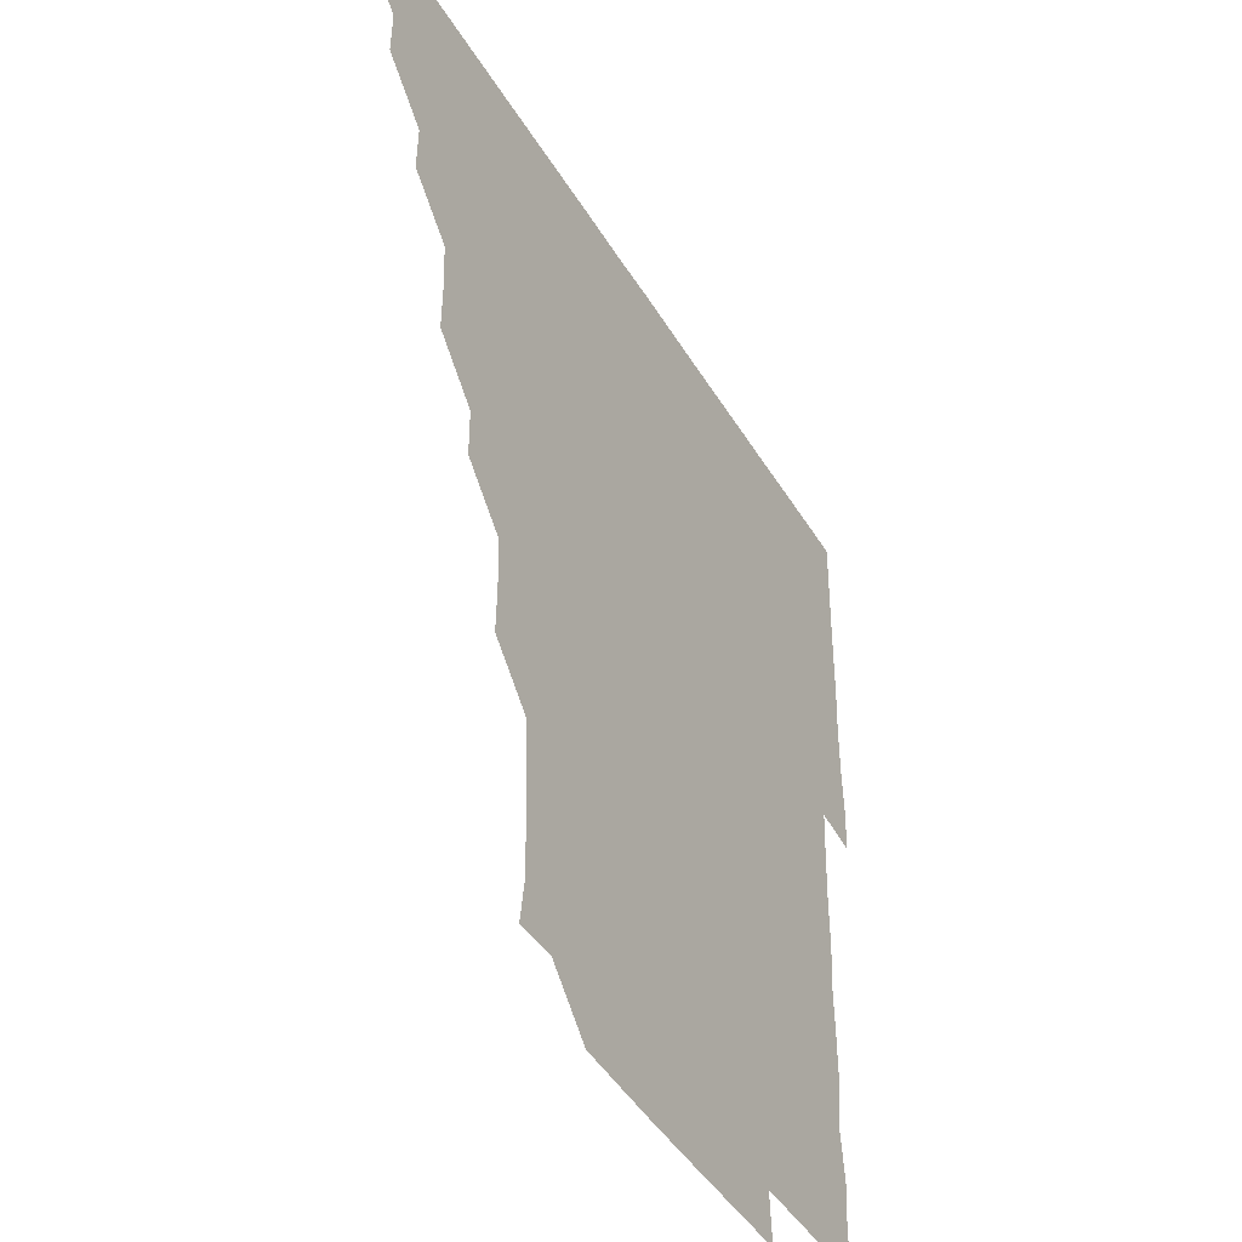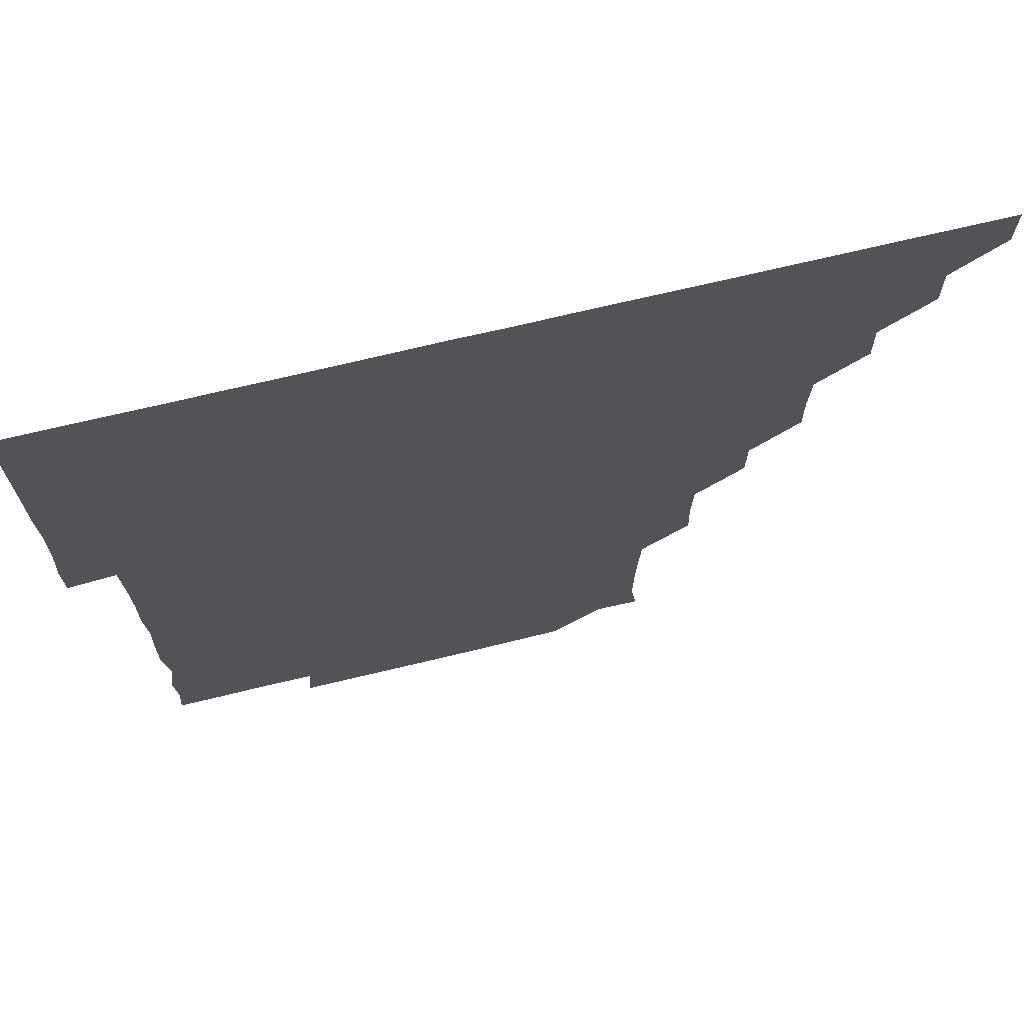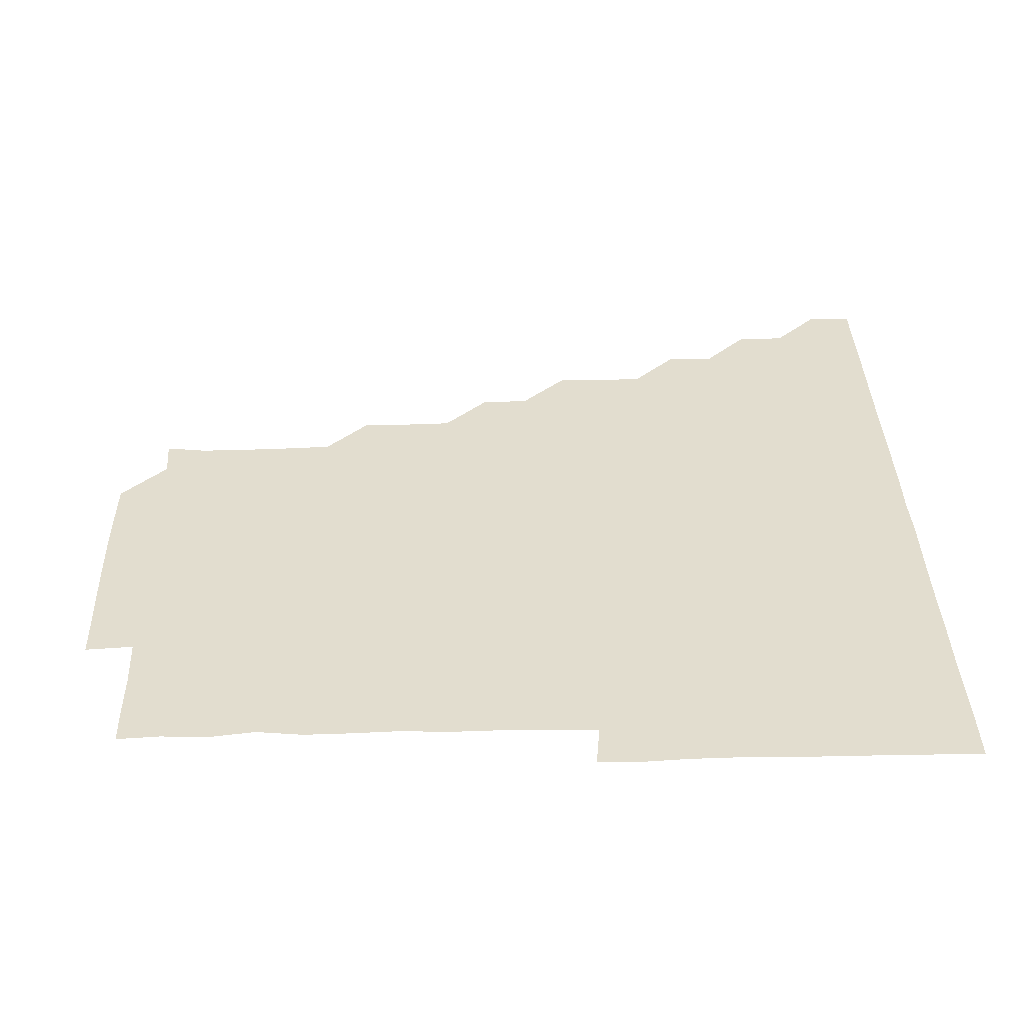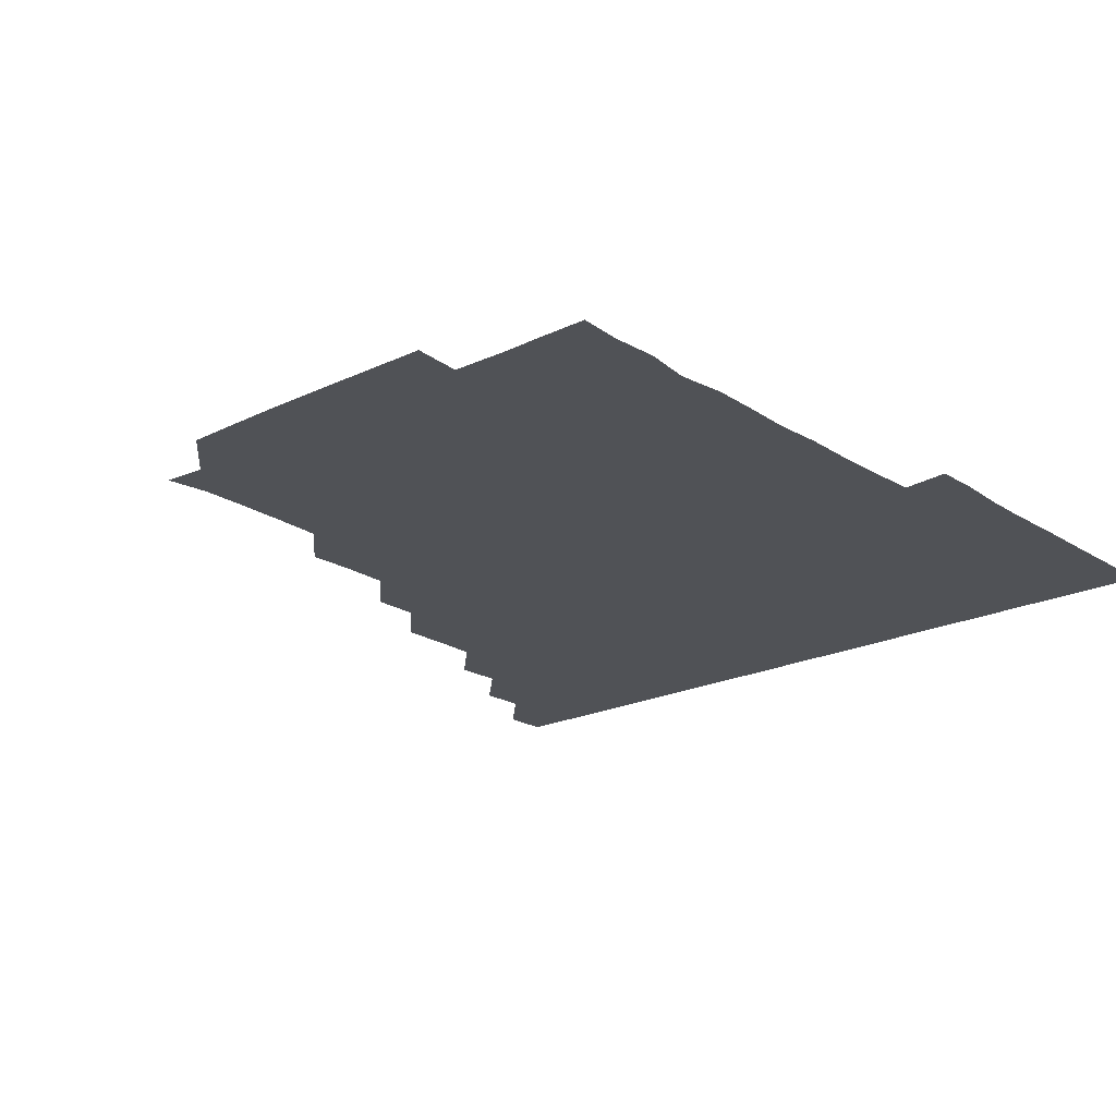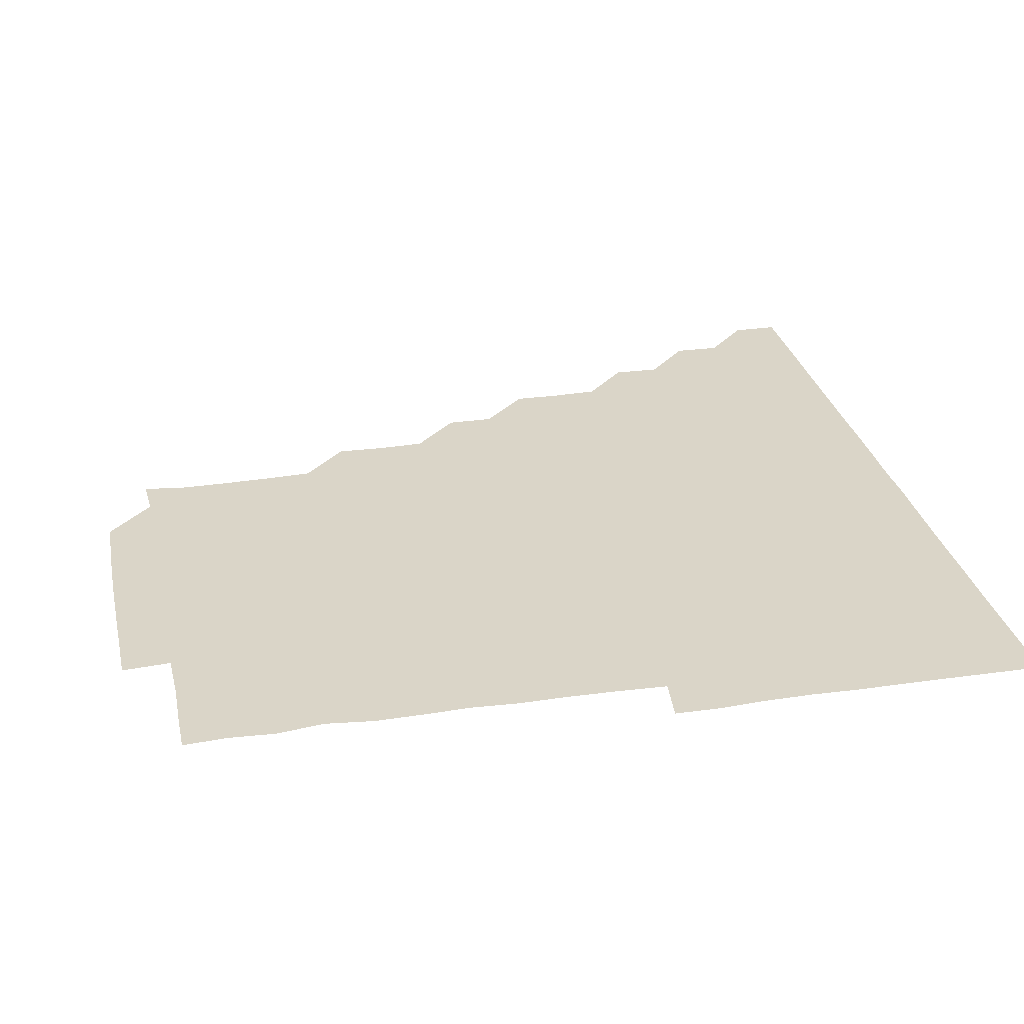
<metadata>
{"format":"obj","ext":"obj","renderer":"f3d","projection":"perspective","resolution":1024,"background":"white","views":[{"elev":-43.6,"azim":-61.2,"up":"+Y"},{"elev":70.8,"azim":166.5,"up":"+Y"},{"elev":35.0,"azim":88.3,"up":"+Z"},{"elev":-20.7,"azim":41.0,"up":"+Z"},{"elev":29.1,"azim":77.8,"up":"+Z"}]}
</metadata>
<code>
v 436 421 0
v 436 436 0
v 450.8 390.7 0
v 451.1 405.9 0
v 451.2 421 0
v 451 436 0
v 465.9 360.4 0
v 466.2 375.7 0
v 466.2 391.2 0
v 466 406 0
v 466 421 0
v 466 436.1 0
v 481.3 315.6 0
v 481.5 330.3 0
v 480.9 345.6 0
v 481 361.1 0
v 481.2 376.2 0
v 481.1 391.1 0
v 481 406 0
v 481 421 0
v 481 436 0
v 496.3 285.1 0
v 496.3 300.3 0
v 495.7 315.6 0
v 496.6 331.8 0
v 495.8 345.9 0
v 496.2 361.2 0
v 496 376 0
v 496 391 0
v 496 406 0
v 496.1 420.9 0
v 496 436 0
v 511.4 239.8 0
v 511.8 254.9 0
v 511.3 270.2 0
v 511.2 286.3 0
v 511 300.9 0
v 511.1 316.3 0
v 511.2 331.4 0
v 510.9 345.8 0
v 511.2 361.3 0
v 511 376 0
v 511 391 0
v 511 406 0
v 511 421 0
v 511 436 0
v 525.8 165.4 0
v 527.7 178.9 0
v 527.6 194.2 0
v 527.1 209.9 0
v 526.4 225.1 0
v 526.4 241.3 0
v 526 256.1 0
v 526.1 271.3 0
v 526 286 0
v 526.2 301.4 0
v 526 315.9 0
v 526 331.1 0
v 526.1 346.1 0
v 526 361 0
v 526.1 376 0
v 525.9 391 0
v 526 406 0
v 526 420.9 0
v 526.1 436.1 0
v 539.7 166.2 0
v 541.5 181.4 0
v 541.4 196.5 0
v 541 210.8 0
v 541 226.3 0
v 541.2 241.6 0
v 541.1 256.1 0
v 541 270.9 0
v 541.1 286.1 0
v 541 301.2 0
v 541.1 316.2 0
v 541.1 331.1 0
v 541 346.1 0
v 541.2 361.2 0
v 541.1 376 0
v 541 391 0
v 541 406 0
v 541 421.1 0
v 541 436.2 0
v 555.4 151 0
v 556.4 165.8 0
v 556.2 181.5 0
v 555.8 196.8 0
v 556.6 211 0
v 555.9 226.5 0
v 556.2 241.3 0
v 556 256.2 0
v 556.1 271.3 0
v 556.2 286.3 0
v 556 300.9 0
v 556 316.2 0
v 556.1 331.2 0
v 556 345.9 0
v 556 361.1 0
v 556 376 0
v 556 391 0
v 556.1 405.9 0
v 556.1 420.8 0
v 555.9 436.2 0
v 570.1 150.6 0
v 571.6 166.6 0
v 571.3 181.4 0
v 570.7 195.8 0
v 571.1 212 0
v 571 226 0
v 571.2 241.1 0
v 571.1 256 0
v 571 271.1 0
v 570.9 286.3 0
v 571.2 301.3 0
v 570.9 315.7 0
v 571 331 0
v 571 346 0
v 571 361 0
v 571 376 0
v 571 391 0
v 571 405.9 0
v 571 420.9 0
v 571 436 0
v 585.5 150.3 0
v 586.1 166.5 0
v 586 181.4 0
v 586.5 195.7 0
v 585.6 211.2 0
v 586 225.6 0
v 585.8 241.3 0
v 586 256.3 0
v 586.1 271.1 0
v 586 285.9 0
v 586 301.3 0
v 586.1 316.2 0
v 586.1 331.3 0
v 586 346.1 0
v 586 361.1 0
v 586.1 376 0
v 586.1 391 0
v 586 405.9 0
v 586 421 0
v 586 436.3 0
v 600.8 150.2 0
v 600.9 166.5 0
v 600.8 181.4 0
v 601.1 196.9 0
v 601.1 211.1 0
v 601.4 226.1 0
v 601 241.1 0
v 600.8 256.1 0
v 601.1 271.1 0
v 601 286.2 0
v 601 301.2 0
v 601.1 315.9 0
v 601 331.1 0
v 601 345.9 0
v 601 361.1 0
v 601 376 0
v 601 391 0
v 601 406 0
v 601 420.9 0
v 600.8 436.2 0
v 616.1 150.3 0
v 615.7 166.5 0
v 616.1 181.5 0
v 615.9 195.9 0
v 616 211.1 0
v 616 226.5 0
v 616 241.6 0
v 616.1 255.9 0
v 615.9 271.3 0
v 616 286.2 0
v 615.9 301.2 0
v 616.1 316.3 0
v 616 331 0
v 616 346.1 0
v 616 361 0
v 616 376.1 0
v 616 391 0
v 616.1 405.9 0
v 616 421.1 0
v 615.8 436 0
v 631.5 150.4 0
v 630.8 166.2 0
v 630.9 181.2 0
v 631 196 0
v 631 211.3 0
v 631 226.4 0
v 630.8 241.1 0
v 631.2 256.3 0
v 631 271 0
v 631 286.1 0
v 631 300.9 0
v 631 316.2 0
v 631.1 331.1 0
v 631 346 0
v 631 361.2 0
v 631 376.1 0
v 631 391 0
v 631 406 0
v 631.1 420.9 0
v 630.9 436 0
v 646.2 150.4 0
v 645.1 165.8 0
v 645.7 181.3 0
v 645.9 196.5 0
v 646 211.5 0
v 645.8 226.6 0
v 646 241 0
v 645.8 256.6 0
v 646 271.2 0
v 646.1 286.1 0
v 646.1 300.9 0
v 645.8 316.1 0
v 645.9 331.4 0
v 646.1 346 0
v 646 360.9 0
v 646 376.1 0
v 646.1 391.1 0
v 646.1 406 0
v 646.1 420.9 0
v 645.8 436 0
v 662.2 166.2 0
v 661 181.3 0
v 661 196 0
v 660.6 211.6 0
v 660.8 226.4 0
v 661 241.1 0
v 660.8 256.1 0
v 660.9 271.2 0
v 660.8 286.3 0
v 660.9 301.5 0
v 661 316.1 0
v 660.9 331.1 0
v 661 346.2 0
v 661 361 0
v 661 376.1 0
v 661 391 0
v 661 406 0
v 661 421 0
v 661 435.9 0
v 677.3 165.9 0
v 675.6 181.5 0
v 675.7 197 0
v 675.5 211.2 0
v 675.7 226.6 0
v 675.5 241.5 0
v 675.8 256 0
v 675.6 271.6 0
v 675.5 286.5 0
v 675.7 301.4 0
v 675.9 316.4 0
v 675.8 331.2 0
v 675.7 346.3 0
v 675.8 361.5 0
v 676 376.1 0
v 676 391.2 0
v 676 406 0
v 676 420.9 0
v 676 436 0
v 691.2 165.9 0
v 690.3 179.7 0
v 691.1 194.2 0
v 689.1 209.3 0
v 690.9 224.5 0
v 690.6 239.4 0
v 690 254.7 0
v 690.8 269.8 0
v 690.5 284.8 0
v 690.8 300 0
v 691.4 317.1 0
v 690.4 331.9 0
v 690.6 346 0
v 690.7 361 0
v 690.7 376.2 0
v 690.7 391.3 0
v 691 406.1 0
v 690.9 420.9 0
v 691 436.1 0
v 706.4 315.4 0
v 706.6 329.6 0
v 705.7 344.4 0
v 705.4 359.9 0
v 705.8 375.2 0
v 705.8 390.5 0
v 705.8 405.9 0
v 705.9 421 0
v 706 436 0
f 4 5 1
f 1 5 2
f 5 6 2
f 8 9 3
f 3 9 4
f 9 10 4
f 4 10 5
f 10 11 5
f 5 11 6
f 11 12 6
f 15 16 7
f 7 16 8
f 16 17 8
f 8 17 9
f 17 18 9
f 9 18 10
f 18 19 10
f 10 19 11
f 19 20 11
f 11 20 12
f 20 21 12
f 23 24 13
f 13 24 14
f 24 25 14
f 14 25 15
f 25 26 15
f 15 26 16
f 26 27 16
f 16 27 17
f 27 28 17
f 17 28 18
f 28 29 18
f 18 29 19
f 29 30 19
f 19 30 20
f 30 31 20
f 20 31 21
f 31 32 21
f 35 36 22
f 22 36 23
f 36 37 23
f 23 37 24
f 37 38 24
f 24 38 25
f 38 39 25
f 25 39 26
f 39 40 26
f 26 40 27
f 40 41 27
f 27 41 28
f 41 42 28
f 28 42 29
f 42 43 29
f 29 43 30
f 43 44 30
f 30 44 31
f 44 45 31
f 31 45 32
f 45 46 32
f 51 52 33
f 33 52 34
f 52 53 34
f 34 53 35
f 53 54 35
f 35 54 36
f 54 55 36
f 36 55 37
f 55 56 37
f 37 56 38
f 56 57 38
f 38 57 39
f 57 58 39
f 39 58 40
f 58 59 40
f 40 59 41
f 59 60 41
f 41 60 42
f 60 61 42
f 42 61 43
f 61 62 43
f 43 62 44
f 62 63 44
f 44 63 45
f 63 64 45
f 45 64 46
f 64 65 46
f 47 66 48
f 66 67 48
f 48 67 49
f 67 68 49
f 49 68 50
f 68 69 50
f 50 69 51
f 69 70 51
f 51 70 52
f 70 71 52
f 52 71 53
f 71 72 53
f 53 72 54
f 72 73 54
f 54 73 55
f 73 74 55
f 55 74 56
f 74 75 56
f 56 75 57
f 75 76 57
f 57 76 58
f 76 77 58
f 58 77 59
f 77 78 59
f 59 78 60
f 78 79 60
f 60 79 61
f 79 80 61
f 61 80 62
f 80 81 62
f 62 81 63
f 81 82 63
f 63 82 64
f 82 83 64
f 64 83 65
f 83 84 65
f 85 86 66
f 66 86 67
f 86 87 67
f 67 87 68
f 87 88 68
f 68 88 69
f 88 89 69
f 69 89 70
f 89 90 70
f 70 90 71
f 90 91 71
f 71 91 72
f 91 92 72
f 72 92 73
f 92 93 73
f 73 93 74
f 93 94 74
f 74 94 75
f 94 95 75
f 75 95 76
f 95 96 76
f 76 96 77
f 96 97 77
f 77 97 78
f 97 98 78
f 78 98 79
f 98 99 79
f 79 99 80
f 99 100 80
f 80 100 81
f 100 101 81
f 81 101 82
f 101 102 82
f 82 102 83
f 102 103 83
f 83 103 84
f 103 104 84
f 85 105 86
f 105 106 86
f 86 106 87
f 106 107 87
f 87 107 88
f 107 108 88
f 88 108 89
f 108 109 89
f 89 109 90
f 109 110 90
f 90 110 91
f 110 111 91
f 91 111 92
f 111 112 92
f 92 112 93
f 112 113 93
f 93 113 94
f 113 114 94
f 94 114 95
f 114 115 95
f 95 115 96
f 115 116 96
f 96 116 97
f 116 117 97
f 97 117 98
f 117 118 98
f 98 118 99
f 118 119 99
f 99 119 100
f 119 120 100
f 100 120 101
f 120 121 101
f 101 121 102
f 121 122 102
f 102 122 103
f 122 123 103
f 103 123 104
f 123 124 104
f 105 125 106
f 125 126 106
f 106 126 107
f 126 127 107
f 107 127 108
f 127 128 108
f 108 128 109
f 128 129 109
f 109 129 110
f 129 130 110
f 110 130 111
f 130 131 111
f 111 131 112
f 131 132 112
f 112 132 113
f 132 133 113
f 113 133 114
f 133 134 114
f 114 134 115
f 134 135 115
f 115 135 116
f 135 136 116
f 116 136 117
f 136 137 117
f 117 137 118
f 137 138 118
f 118 138 119
f 138 139 119
f 119 139 120
f 139 140 120
f 120 140 121
f 140 141 121
f 121 141 122
f 141 142 122
f 122 142 123
f 142 143 123
f 123 143 124
f 143 144 124
f 125 145 126
f 145 146 126
f 126 146 127
f 146 147 127
f 127 147 128
f 147 148 128
f 128 148 129
f 148 149 129
f 129 149 130
f 149 150 130
f 130 150 131
f 150 151 131
f 131 151 132
f 151 152 132
f 132 152 133
f 152 153 133
f 133 153 134
f 153 154 134
f 134 154 135
f 154 155 135
f 135 155 136
f 155 156 136
f 136 156 137
f 156 157 137
f 137 157 138
f 157 158 138
f 138 158 139
f 158 159 139
f 139 159 140
f 159 160 140
f 140 160 141
f 160 161 141
f 141 161 142
f 161 162 142
f 142 162 143
f 162 163 143
f 143 163 144
f 163 164 144
f 145 165 146
f 165 166 146
f 146 166 147
f 166 167 147
f 147 167 148
f 167 168 148
f 148 168 149
f 168 169 149
f 149 169 150
f 169 170 150
f 150 170 151
f 170 171 151
f 151 171 152
f 171 172 152
f 152 172 153
f 172 173 153
f 153 173 154
f 173 174 154
f 154 174 155
f 174 175 155
f 155 175 156
f 175 176 156
f 156 176 157
f 176 177 157
f 157 177 158
f 177 178 158
f 158 178 159
f 178 179 159
f 159 179 160
f 179 180 160
f 160 180 161
f 180 181 161
f 161 181 162
f 181 182 162
f 162 182 163
f 182 183 163
f 163 183 164
f 183 184 164
f 165 185 166
f 185 186 166
f 166 186 167
f 186 187 167
f 167 187 168
f 187 188 168
f 168 188 169
f 188 189 169
f 169 189 170
f 189 190 170
f 170 190 171
f 190 191 171
f 171 191 172
f 191 192 172
f 172 192 173
f 192 193 173
f 173 193 174
f 193 194 174
f 174 194 175
f 194 195 175
f 175 195 176
f 195 196 176
f 176 196 177
f 196 197 177
f 177 197 178
f 197 198 178
f 178 198 179
f 198 199 179
f 179 199 180
f 199 200 180
f 180 200 181
f 200 201 181
f 181 201 182
f 201 202 182
f 182 202 183
f 202 203 183
f 183 203 184
f 203 204 184
f 185 205 186
f 205 206 186
f 186 206 187
f 206 207 187
f 187 207 188
f 207 208 188
f 188 208 189
f 208 209 189
f 189 209 190
f 209 210 190
f 190 210 191
f 210 211 191
f 191 211 192
f 211 212 192
f 192 212 193
f 212 213 193
f 193 213 194
f 213 214 194
f 194 214 195
f 214 215 195
f 195 215 196
f 215 216 196
f 196 216 197
f 216 217 197
f 197 217 198
f 217 218 198
f 198 218 199
f 218 219 199
f 199 219 200
f 219 220 200
f 200 220 201
f 220 221 201
f 201 221 202
f 221 222 202
f 202 222 203
f 222 223 203
f 203 223 204
f 223 224 204
f 206 225 207
f 225 226 207
f 207 226 208
f 226 227 208
f 208 227 209
f 227 228 209
f 209 228 210
f 228 229 210
f 210 229 211
f 229 230 211
f 211 230 212
f 230 231 212
f 212 231 213
f 231 232 213
f 213 232 214
f 232 233 214
f 214 233 215
f 233 234 215
f 215 234 216
f 234 235 216
f 216 235 217
f 235 236 217
f 217 236 218
f 236 237 218
f 218 237 219
f 237 238 219
f 219 238 220
f 238 239 220
f 220 239 221
f 239 240 221
f 221 240 222
f 240 241 222
f 222 241 223
f 241 242 223
f 223 242 224
f 242 243 224
f 225 244 226
f 244 245 226
f 226 245 227
f 245 246 227
f 227 246 228
f 246 247 228
f 228 247 229
f 247 248 229
f 229 248 230
f 248 249 230
f 230 249 231
f 249 250 231
f 231 250 232
f 250 251 232
f 232 251 233
f 251 252 233
f 233 252 234
f 252 253 234
f 234 253 235
f 253 254 235
f 235 254 236
f 254 255 236
f 236 255 237
f 255 256 237
f 237 256 238
f 256 257 238
f 238 257 239
f 257 258 239
f 239 258 240
f 258 259 240
f 240 259 241
f 259 260 241
f 241 260 242
f 260 261 242
f 242 261 243
f 261 262 243
f 244 263 245
f 263 264 245
f 245 264 246
f 264 265 246
f 246 265 247
f 265 266 247
f 247 266 248
f 266 267 248
f 248 267 249
f 267 268 249
f 249 268 250
f 268 269 250
f 250 269 251
f 269 270 251
f 251 270 252
f 270 271 252
f 252 271 253
f 271 272 253
f 253 272 254
f 272 273 254
f 254 273 255
f 273 274 255
f 255 274 256
f 274 275 256
f 256 275 257
f 275 276 257
f 257 276 258
f 276 277 258
f 258 277 259
f 277 278 259
f 259 278 260
f 278 279 260
f 260 279 261
f 279 280 261
f 261 280 262
f 280 281 262
f 273 282 274
f 282 283 274
f 274 283 275
f 283 284 275
f 275 284 276
f 284 285 276
f 276 285 277
f 285 286 277
f 277 286 278
f 286 287 278
f 278 287 279
f 287 288 279
f 279 288 280
f 288 289 280
f 280 289 281
f 289 290 281

</code>
